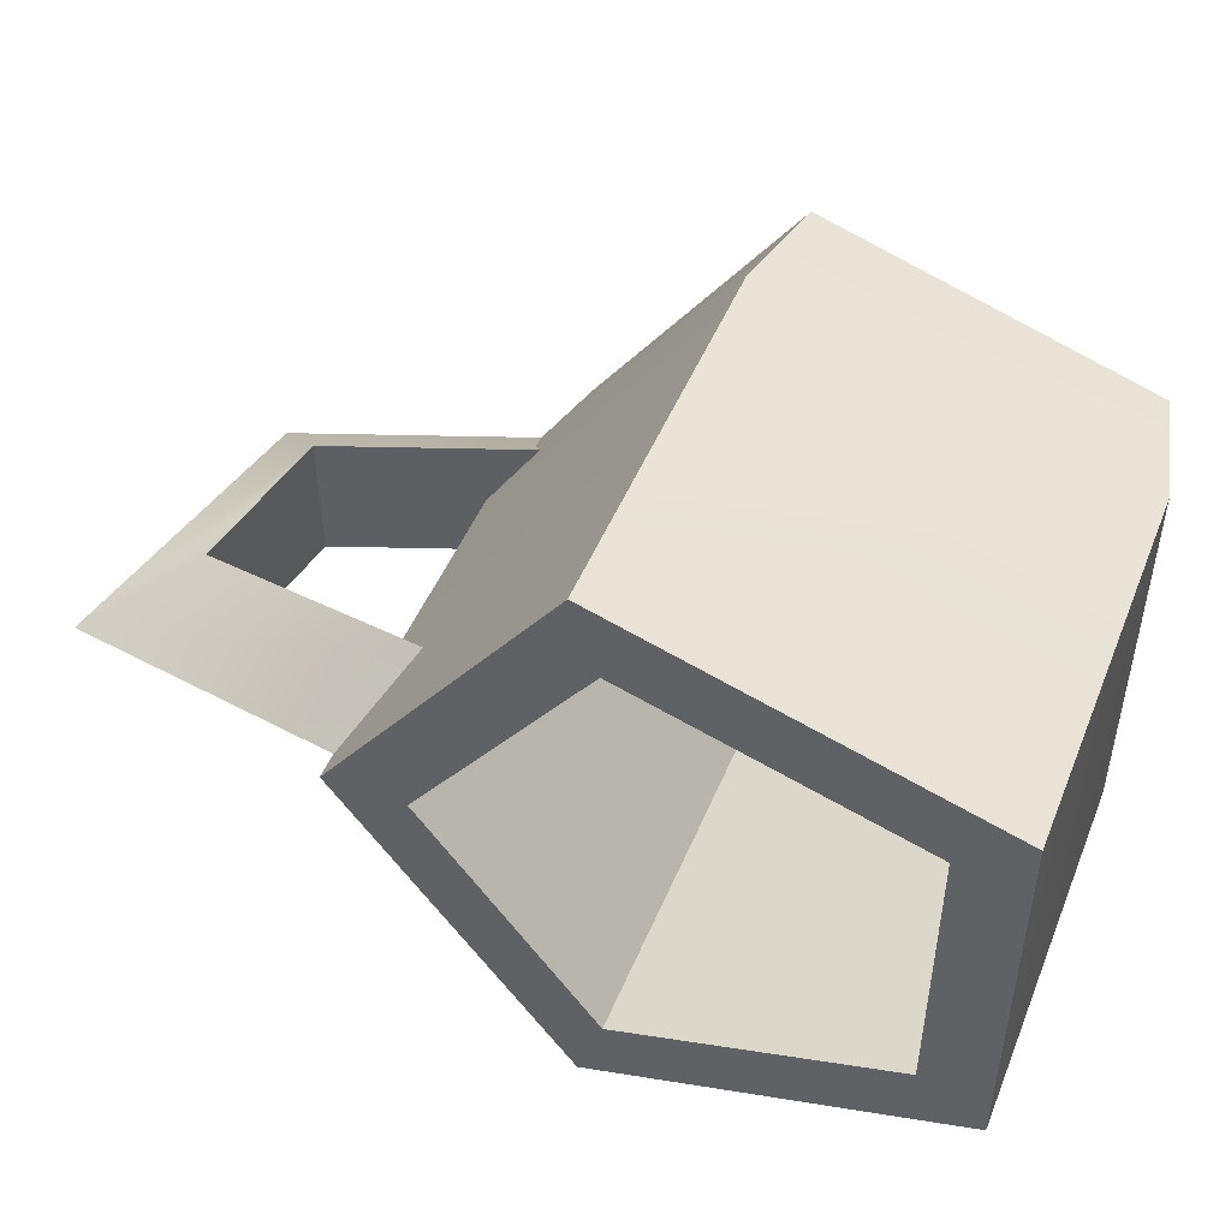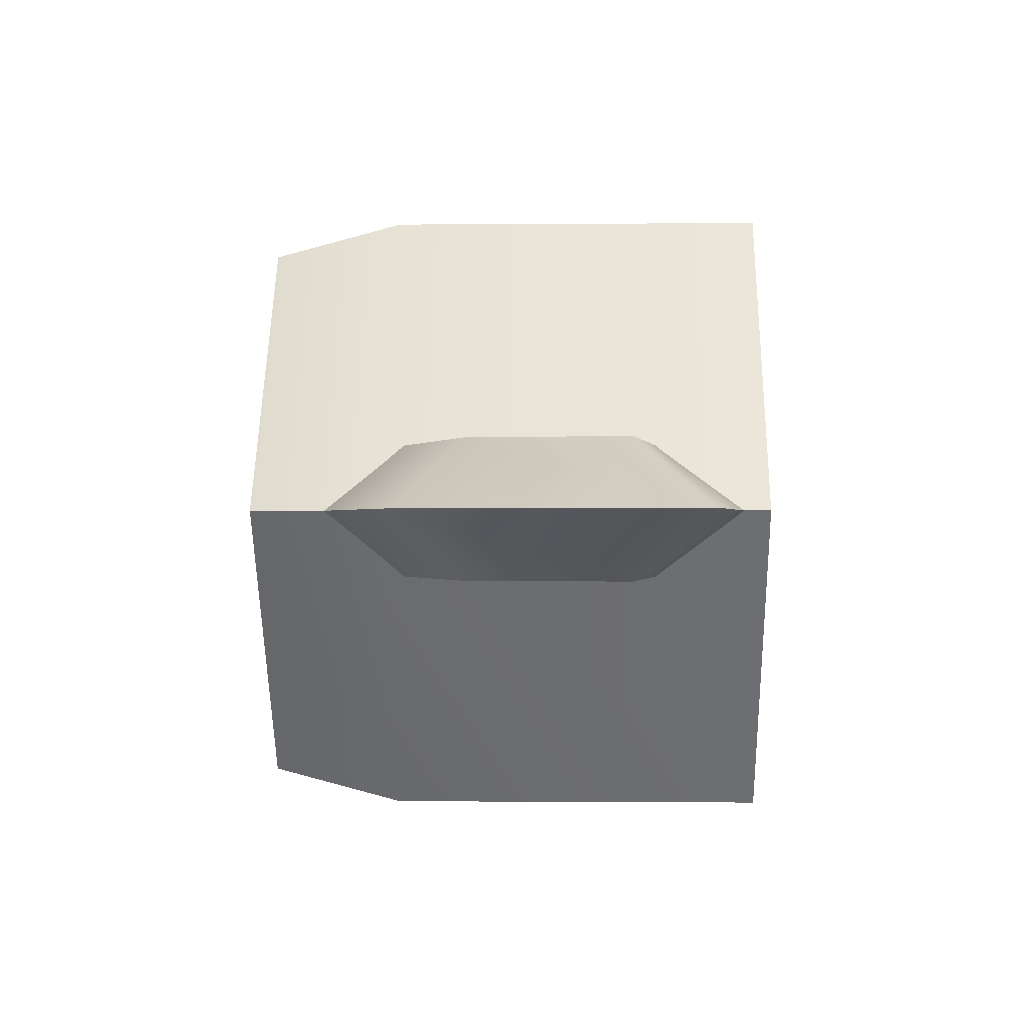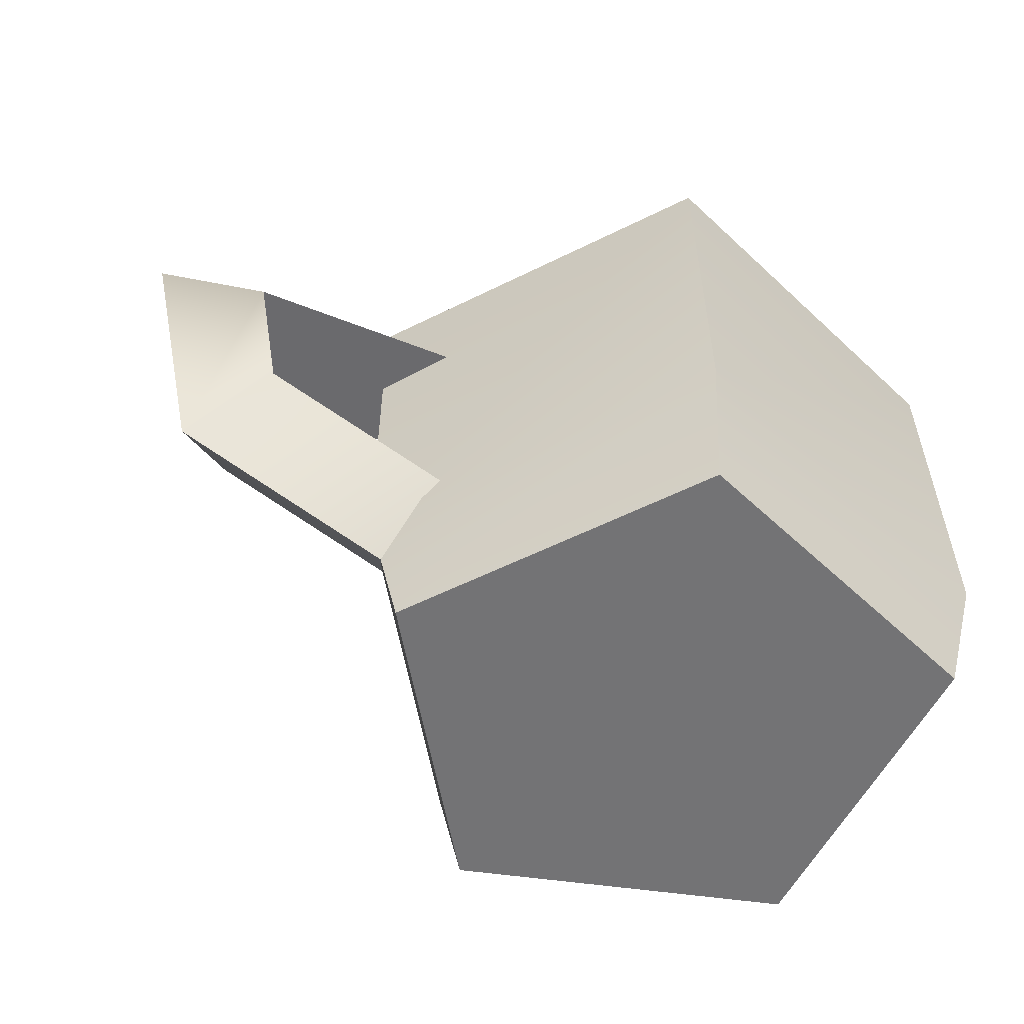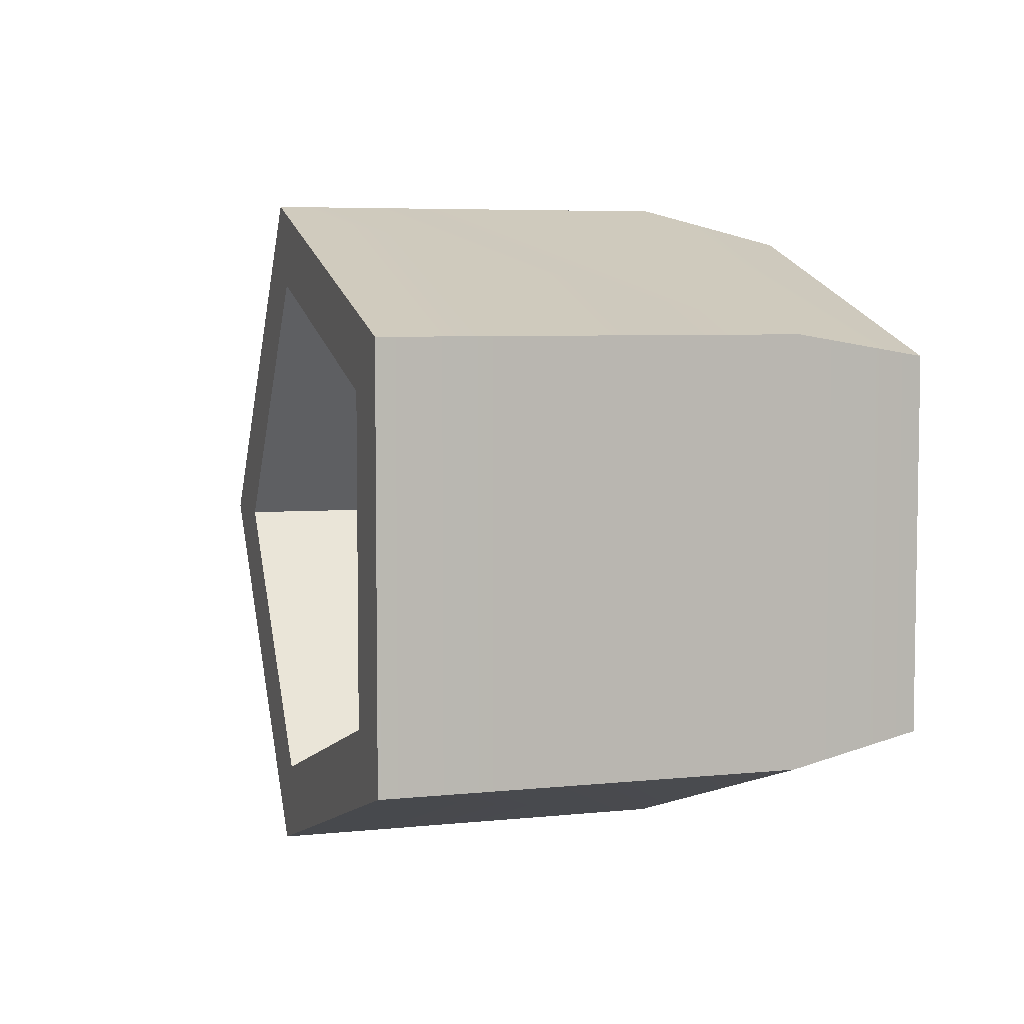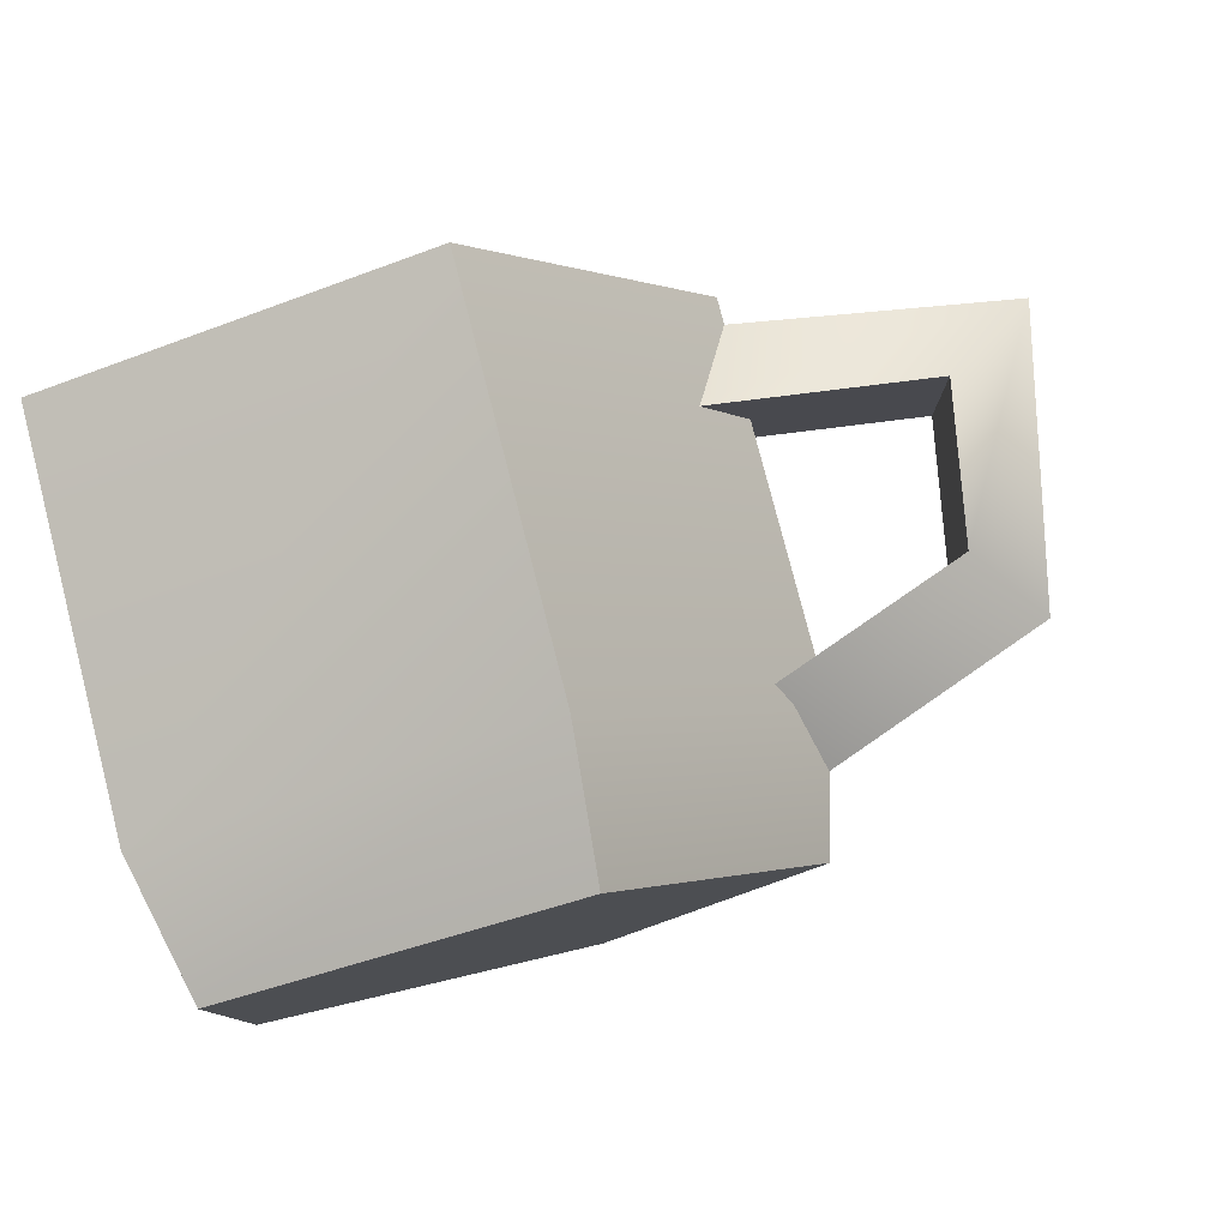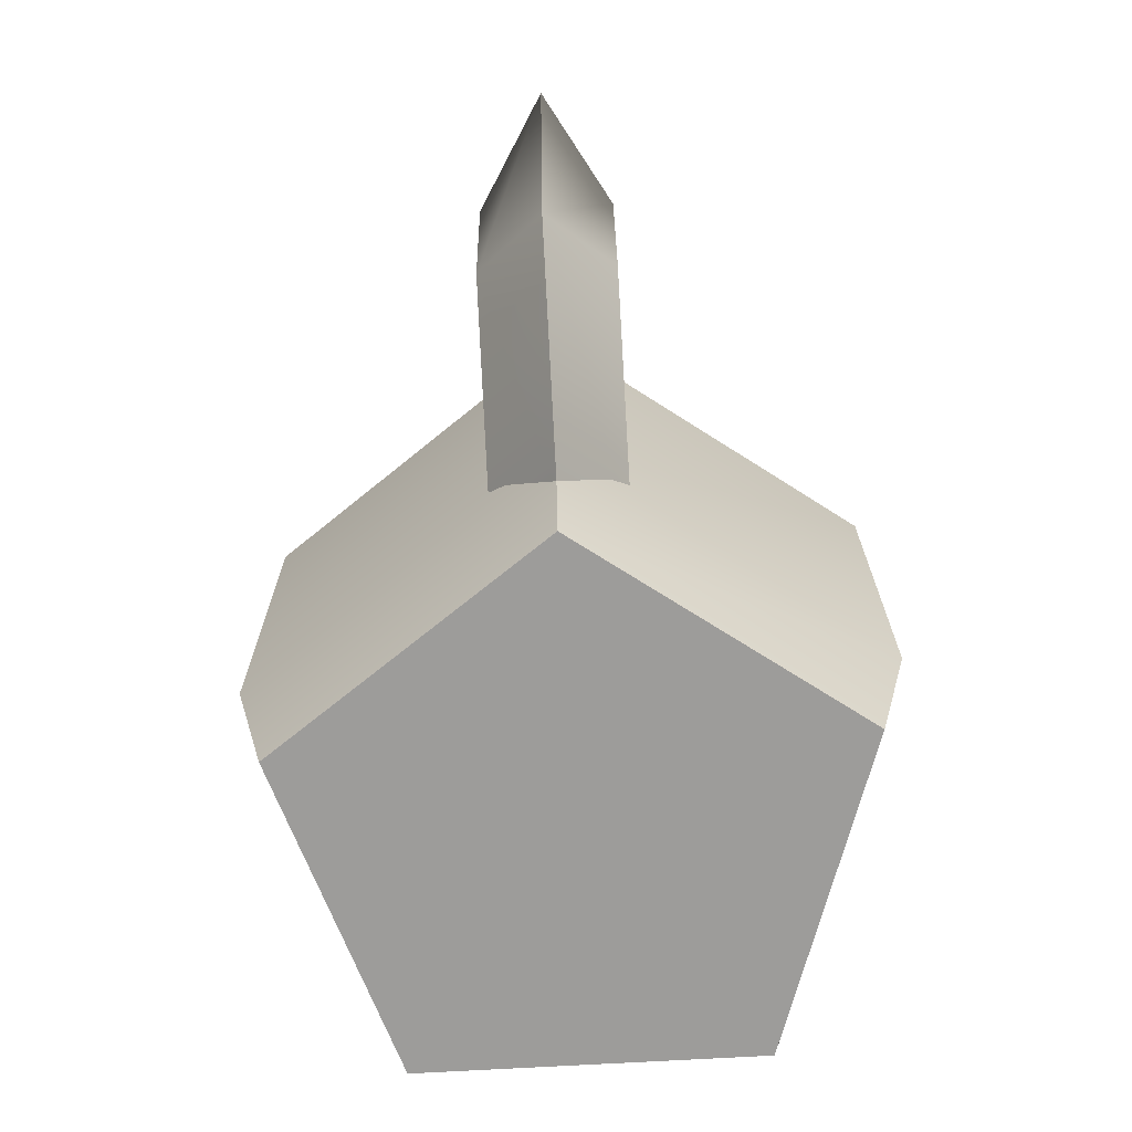
<metadata>
{"format":"obj","ext":"obj","renderer":"f3d","projection":"perspective","resolution":1024,"background":"white","views":[{"elev":48.2,"azim":-158.3,"up":"+Z"},{"elev":-0.5,"azim":91.8,"up":"+Z"},{"elev":-56.0,"azim":153.6,"up":"+Y"},{"elev":5.7,"azim":-107.9,"up":"+Z"},{"elev":79.0,"azim":-14.4,"up":"+Z"},{"elev":-70.0,"azim":93.3,"up":"+Y"}]}
</metadata>
<code>
o Cylinder3
v 1.826 1.151 6.698e-17
v 1.517 0.9428 0.1992
v 1.517 0.9428 -0.1992
v 1.634 0.2796 6.698e-17
v 1.435 0.4748 0.1992
v 1.435 0.4748 -0.1992
v 0.9232 0.01821 2.585e-16
v 0.7245 0.2134 0.1992
v 0.7245 0.2134 -0.1992
v 0.7844 1.036 0.1992
v 0.9602 1.291 -2.829e-17
v 0.7844 1.036 -0.1992
g Cylinder3_default
f 3 5 2
f 6 5 3
f 8 9 7
f 11 12 10
f 2 10 3
f 6 9 5
f 8 5 9
f 12 3 10
f 1 4 3
f 3 4 6
f 3 11 1
f 4 9 6
f 7 9 4
f 11 3 12
f 1 5 4
f 1 10 2
f 2 5 1
f 5 7 4
f 7 5 8
f 10 1 11
o Cylinder1
v 1 0.204 0
v 0.309 0.204 0.9511
v -0.809 0.204 0.5878
v -0.809 0.204 -0.5878
v 0.309 0.204 -0.9511
v 0.892 -0.204 4.796e-18
v 0.2756 -0.204 0.8483
v -0.7216 -0.204 0.5243
v -0.7216 -0.204 -0.5243
v 0.2756 -0.204 -0.8483
v 0.2046 0.204 0.6298
v 0.6623 0.204 2.753e-18
v 0.2046 0.204 -0.6298
v -0.5358 0.204 -0.3893
v -0.5358 0.204 0.3893
v 1 1.365 0
v 0.309 1.365 0.9511
v -0.809 1.365 0.5878
v -0.809 1.365 -0.5878
v 0.309 1.365 -0.9511
v 0.2336 1.365 0.719
v 0.756 1.365 0
v 0.2336 1.365 -0.719
v -0.6116 1.365 -0.4444
v -0.6116 1.365 0.4444
g Cylinder1_default
f 14 20 19
f 14 29 15
f 15 20 14
f 15 29 30
f 16 22 21
f 16 31 17
f 17 22 16
f 17 31 32
f 23 37 33
f 24 34 25
f 25 34 35
f 27 37 23
f 13 18 17
f 13 32 28
f 15 30 16
f 16 20 15
f 16 30 31
f 17 18 22
f 17 32 13
f 21 20 16
f 23 34 24
f 25 36 26
f 33 34 23
f 35 36 25
f 19 22 18
f 20 22 19
f 21 22 20
f 26 36 27
f 27 36 37
f 24 25 23
f 26 23 25
f 27 23 26
f 28 32 34
f 29 34 33
f 30 29 37
f 31 30 36
f 32 36 35
f 33 37 29
f 34 29 28
f 35 34 32
f 36 32 31
f 37 36 30
f 13 28 14
f 14 18 13
f 14 28 29
f 19 18 14

</code>
